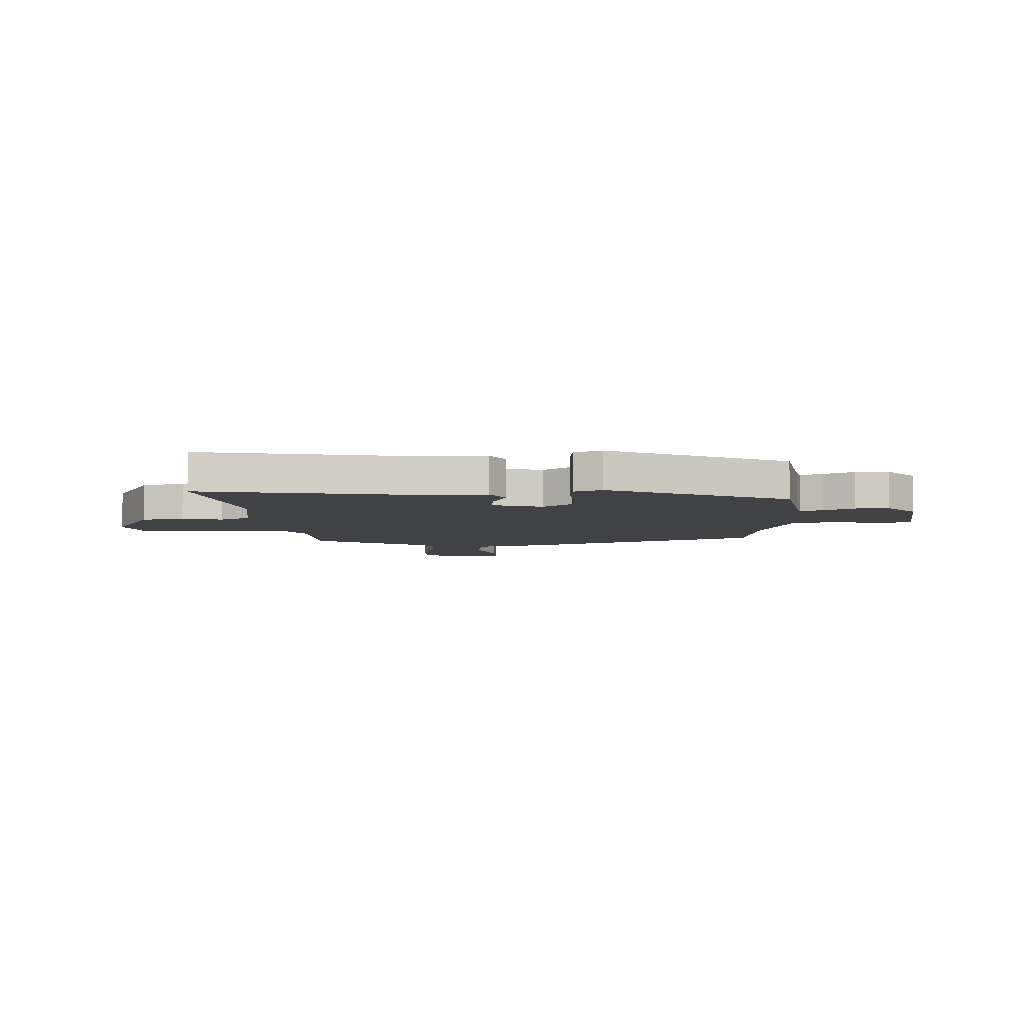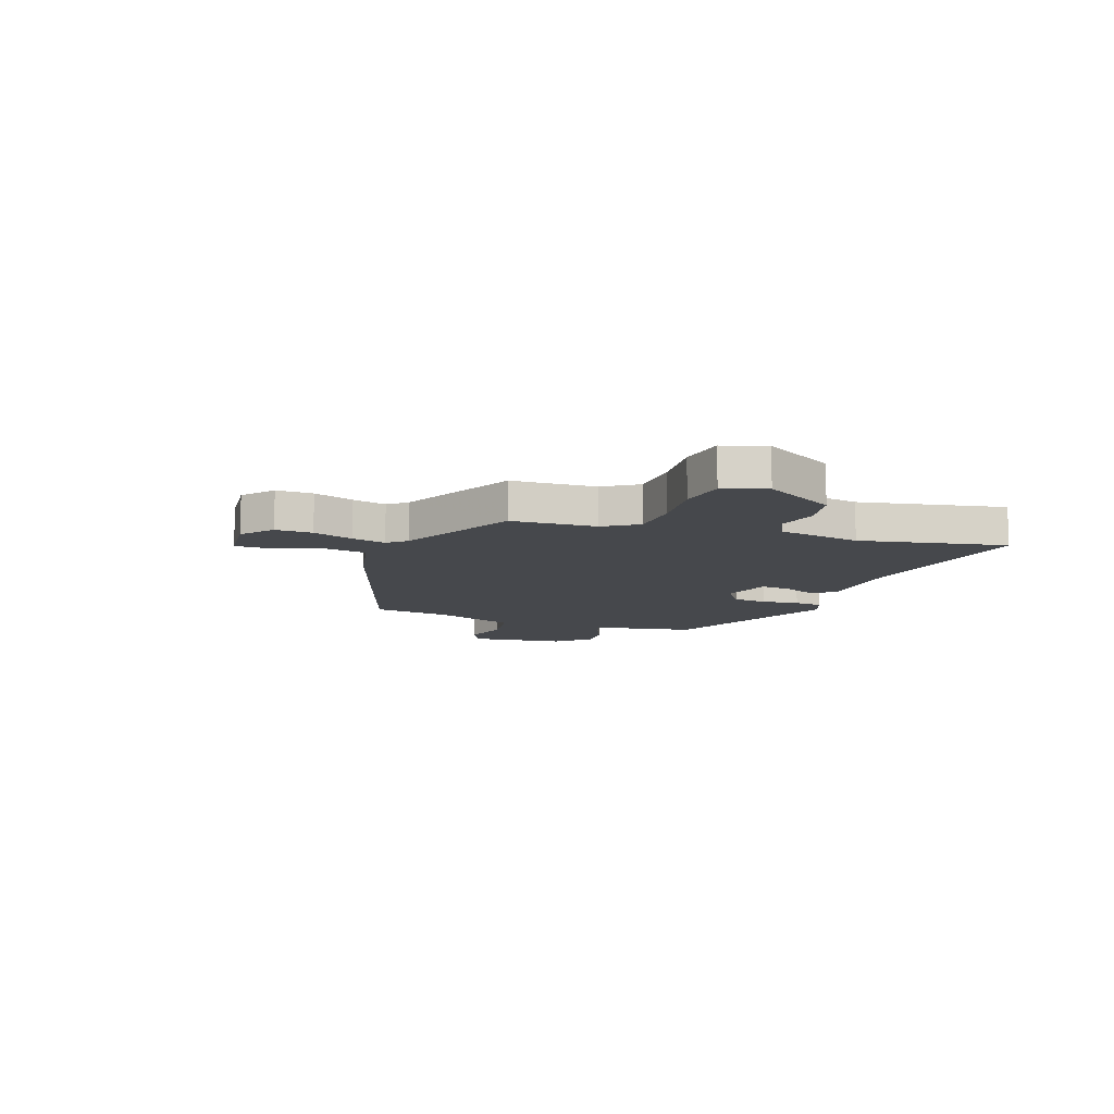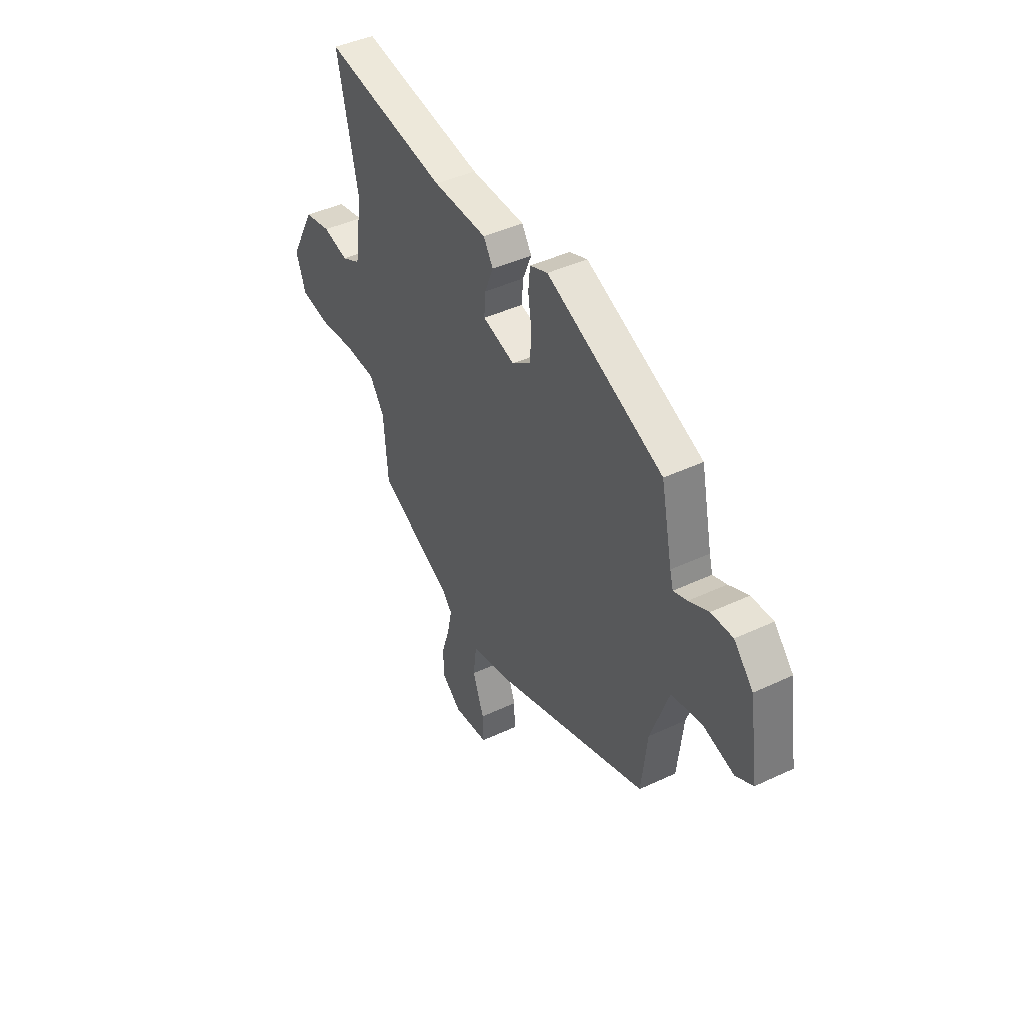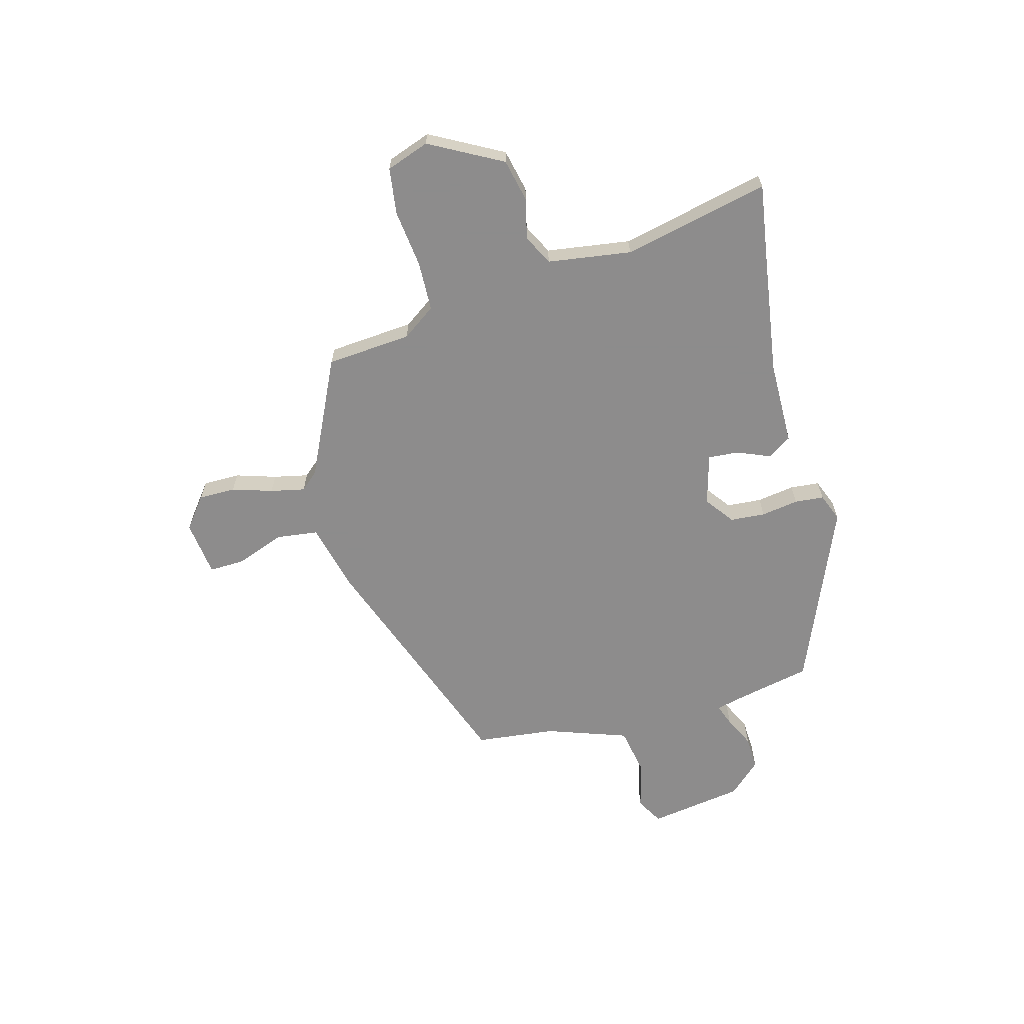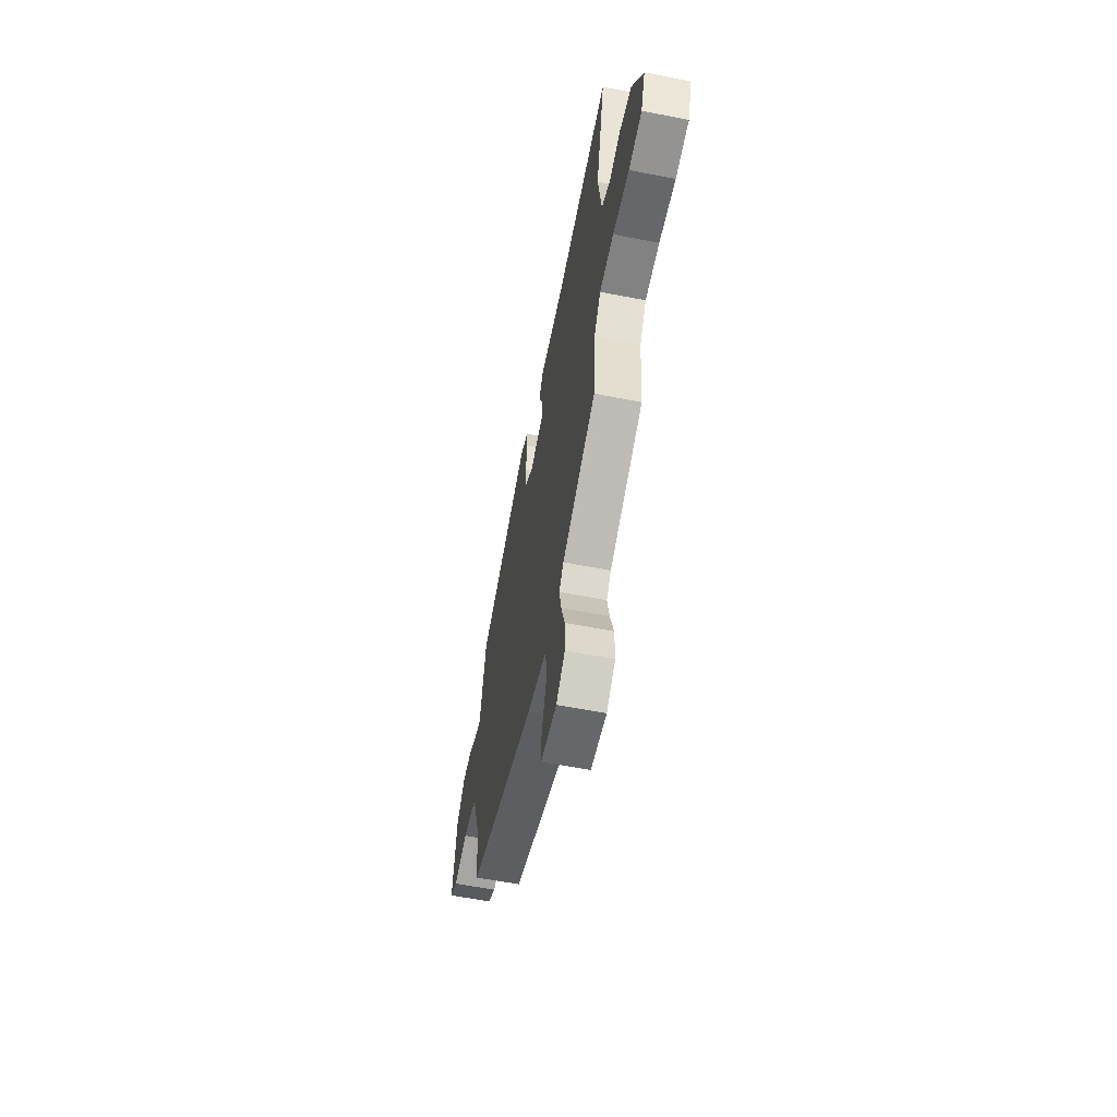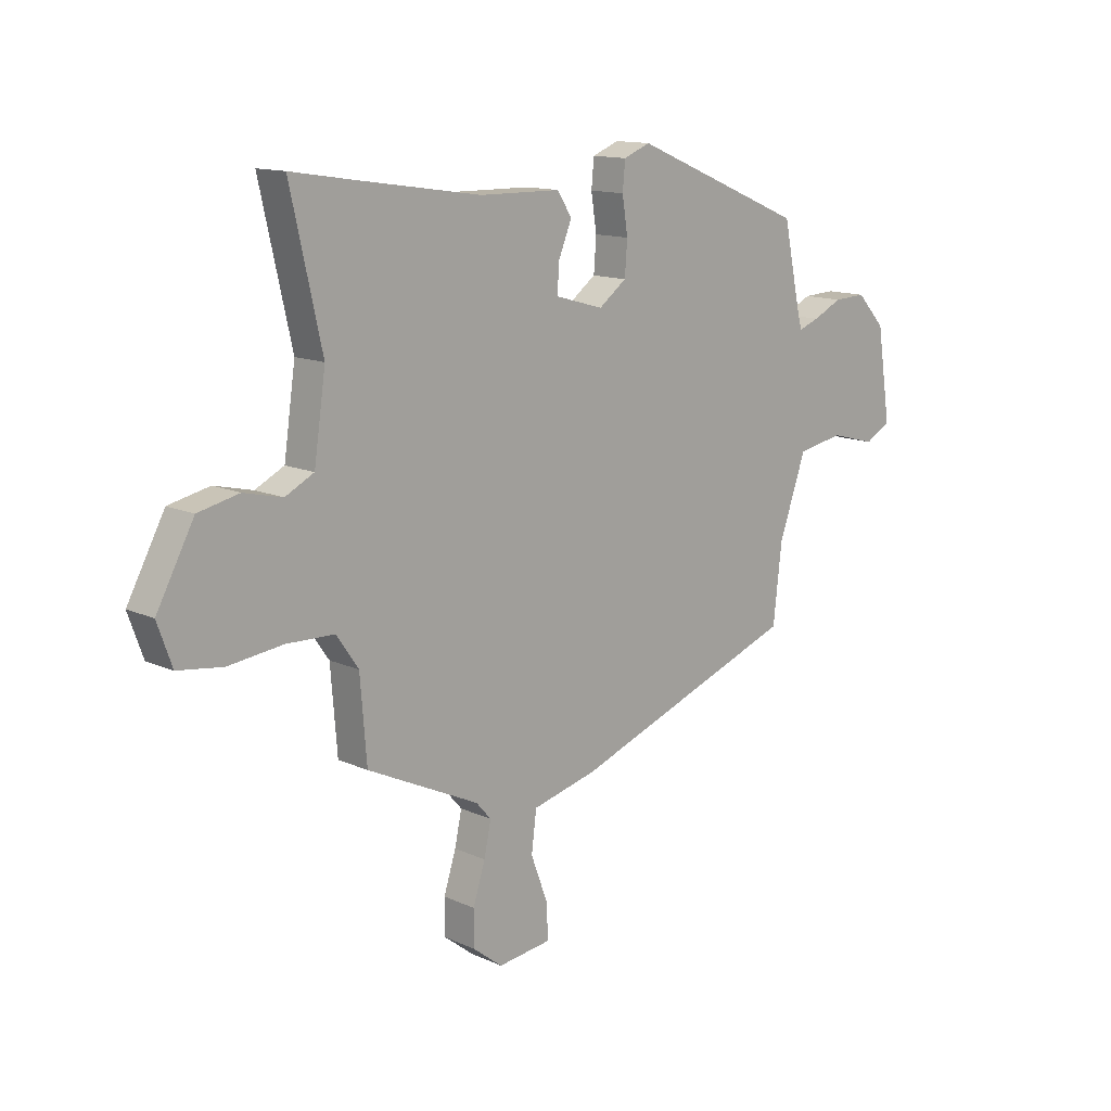
<metadata>
{"format":"obj","ext":"obj","renderer":"f3d","projection":"perspective","resolution":1024,"background":"white","views":[{"elev":-6.4,"azim":1.1,"up":"+Y"},{"elev":-11.1,"azim":-111.2,"up":"+Y"},{"elev":43.3,"azim":61.0,"up":"+Z"},{"elev":-64.3,"azim":-74.8,"up":"+Y"},{"elev":-59.0,"azim":-101.4,"up":"+Z"},{"elev":13.3,"azim":-44.3,"up":"+Z"}]}
</metadata>
<code>
v 0.48 0.07 0.376
v 0.514 0.07 0.217
v 0.524 0.07 0.181
v 0.565 0.07 0.196
v 0.623 0.07 0.224
v 0.687 0.07 0.227
v 0.744 0.07 0.166
v 0.772 0.07 -0.014
v 0.721 0.07 -0.043
v 0.63 0.07 -0.019
v 0.538 0.07 -0.036
v 0.484 0.07 -0.19
v 0.467 0.07 -0.341
v 0.015 0.07 -0.506
v -0.115 0.07 -0.538
v -0.125 0.07 -0.617
v -0.091 0.07 -0.708
v -0.089 0.07 -0.776
v -0.195 0.07 -0.789
v -0.254 0.07 -0.743
v -0.254 0.07 -0.673
v -0.23 0.07 -0.597
v -0.216 0.07 -0.532
v -0.246 0.07 -0.498
v -0.469 0.07 -0.392
v -0.482 0.07 -0.231
v -0.526 0.07 -0.168
v -0.62 0.07 -0.165
v -0.729 0.07 -0.178
v -0.817 0.07 -0.166
v -0.846 0.07 -0.085
v -0.772 0.07 0.052
v -0.691 0.07 0.07
v -0.615 0.07 0.052
v -0.558 0.07 0.081
v -0.535 0.07 0.239
v -0.597 0.07 0.515
v -0.475 0.07 0.496
v -0.227 0.07 0.459
v -0.066 0.07 0.457
v -0.037 0.07 0.412
v -0.063 0.07 0.349
v -0.067 0.07 0.292
v 0.029 0.07 0.265
v 0.084 0.07 0.306
v 0.089 0.07 0.372
v 0.078 0.07 0.443
v 0.083 0.07 0.498
v 0.136 0.07 0.519
v 0.48 0 0.376
v 0.514 0 0.217
v 0.524 0 0.181
v 0.565 0 0.196
v 0.623 0 0.224
v 0.687 0 0.227
v 0.744 0 0.166
v 0.772 0 -0.014
v 0.721 0 -0.043
v 0.63 0 -0.019
v 0.538 0 -0.036
v 0.484 0 -0.19
v 0.467 0 -0.341
v 0.015 0 -0.506
v -0.115 0 -0.538
v -0.125 0 -0.617
v -0.091 0 -0.708
v -0.089 0 -0.776
v -0.195 0 -0.789
v -0.254 0 -0.743
v -0.254 0 -0.673
v -0.23 0 -0.597
v -0.216 0 -0.532
v -0.246 0 -0.498
v -0.469 0 -0.392
v -0.482 0 -0.231
v -0.526 0 -0.168
v -0.62 0 -0.165
v -0.729 0 -0.178
v -0.817 0 -0.166
v -0.846 0 -0.085
v -0.772 0 0.052
v -0.691 0 0.07
v -0.615 0 0.052
v -0.558 0 0.081
v -0.535 0 0.239
v -0.597 0 0.515
v -0.475 0 0.496
v -0.227 0 0.459
v -0.066 0 0.457
v -0.037 0 0.412
v -0.063 0 0.349
v -0.067 0 0.292
v 0.029 0 0.265
v 0.084 0 0.306
v 0.089 0 0.372
v 0.078 0 0.443
v 0.083 0 0.498
v 0.136 0 0.519
f 46 47 48 49
f 45 46 49 1
f 44 45 1 2
f 39 40 41 42
f 38 39 42 43
f 36 37 38 43
f 35 36 43 44
f 31 32 33 34
f 28 29 30 31
f 27 28 31 34
f 26 27 34 35
f 24 25 26
f 19 20 21 22
f 19 22 23
f 16 17 18 19
f 15 16 19 23
f 12 13 14 15
f 11 12 15 23
f 7 8 9 10
f 7 10 11
f 4 5 6 7
f 3 4 7 11
f 24 26 35 44
f 11 23 24 44
f 2 3 11 44
f 98 97 96 95
f 50 98 95 94
f 51 50 94 93
f 91 90 89 88
f 92 91 88 87
f 92 87 86 85
f 93 92 85 84
f 83 82 81 80
f 80 79 78 77
f 83 80 77 76
f 84 83 76 75
f 75 74 73
f 71 70 69 68
f 72 71 68
f 68 67 66 65
f 72 68 65 64
f 64 63 62 61
f 72 64 61 60
f 59 58 57 56
f 60 59 56
f 56 55 54 53
f 60 56 53 52
f 93 84 75 73
f 93 73 72 60
f 93 60 52 51
f 1 50 51 2
f 2 51 52 3
f 3 52 53 4
f 4 53 54 5
f 5 54 55 6
f 6 55 56 7
f 7 56 57 8
f 8 57 58 9
f 9 58 59 10
f 10 59 60 11
f 11 60 61 12
f 12 61 62 13
f 13 62 63 14
f 14 63 64 15
f 15 64 65 16
f 16 65 66 17
f 17 66 67 18
f 18 67 68 19
f 19 68 69 20
f 20 69 70 21
f 21 70 71 22
f 22 71 72 23
f 23 72 73 24
f 24 73 74 25
f 25 74 75 26
f 26 75 76 27
f 27 76 77 28
f 28 77 78 29
f 29 78 79 30
f 30 79 80 31
f 31 80 81 32
f 32 81 82 33
f 33 82 83 34
f 34 83 84 35
f 35 84 85 36
f 36 85 86 37
f 37 86 87 38
f 38 87 88 39
f 39 88 89 40
f 40 89 90 41
f 41 90 91 42
f 42 91 92 43
f 43 92 93 44
f 44 93 94 45
f 45 94 95 46
f 46 95 96 47
f 47 96 97 48
f 48 97 98 49
f 49 98 50 1

</code>
